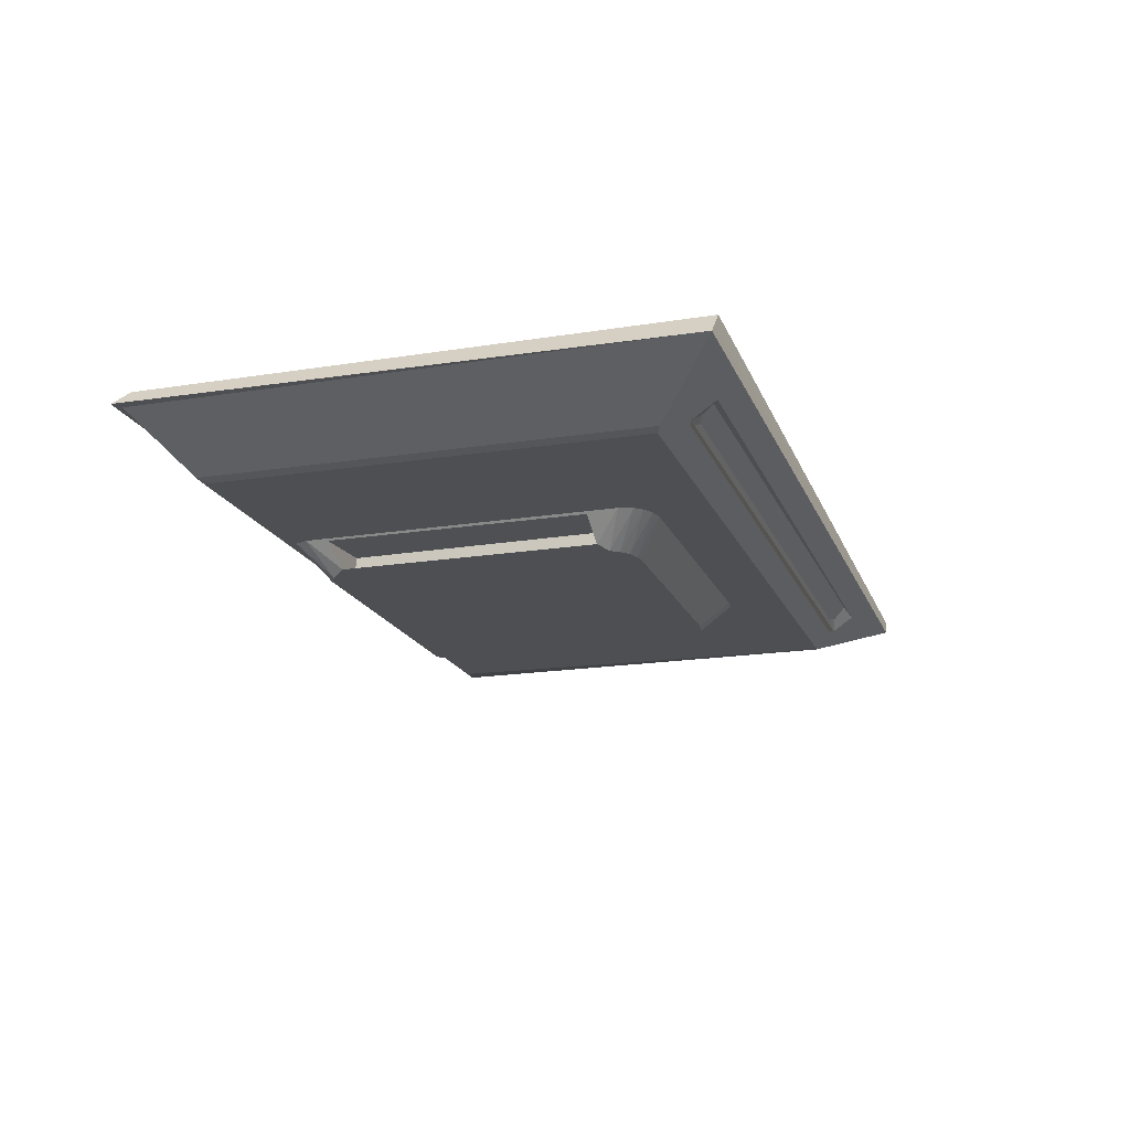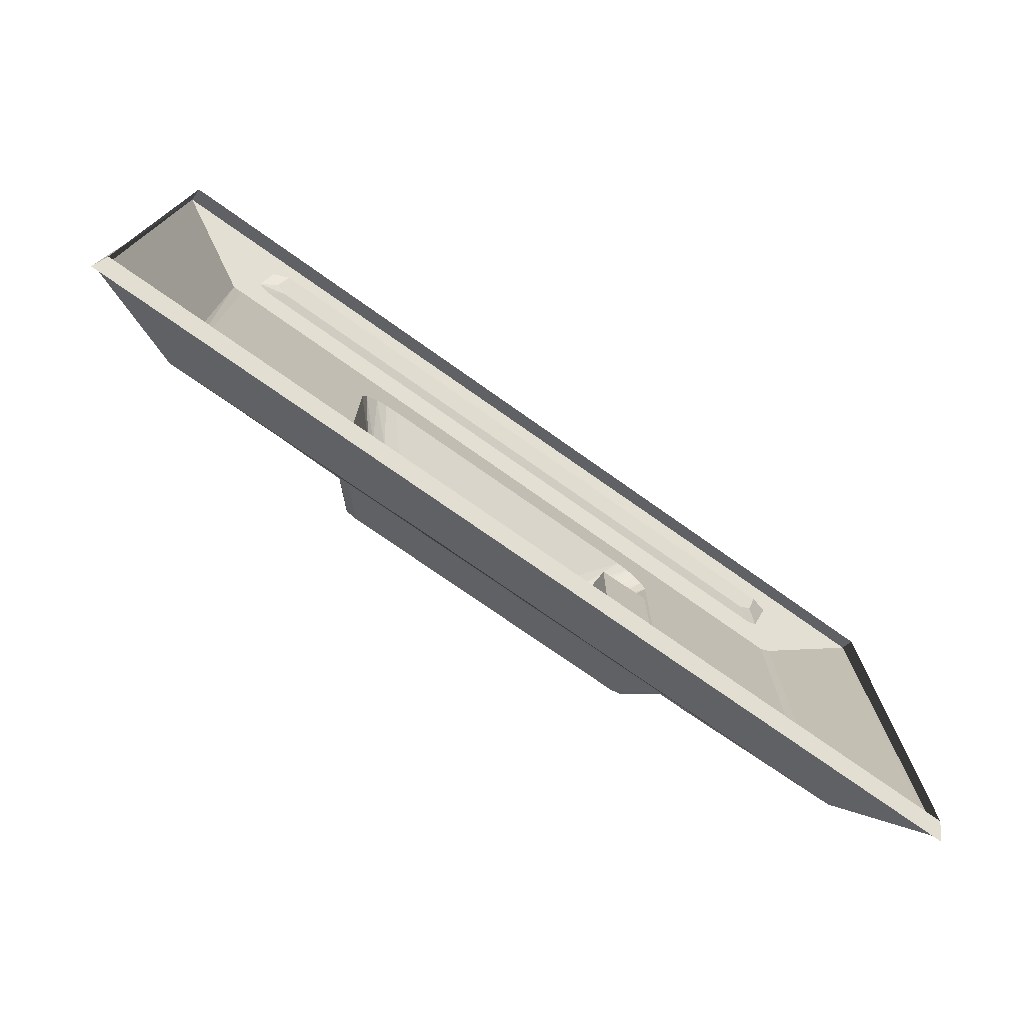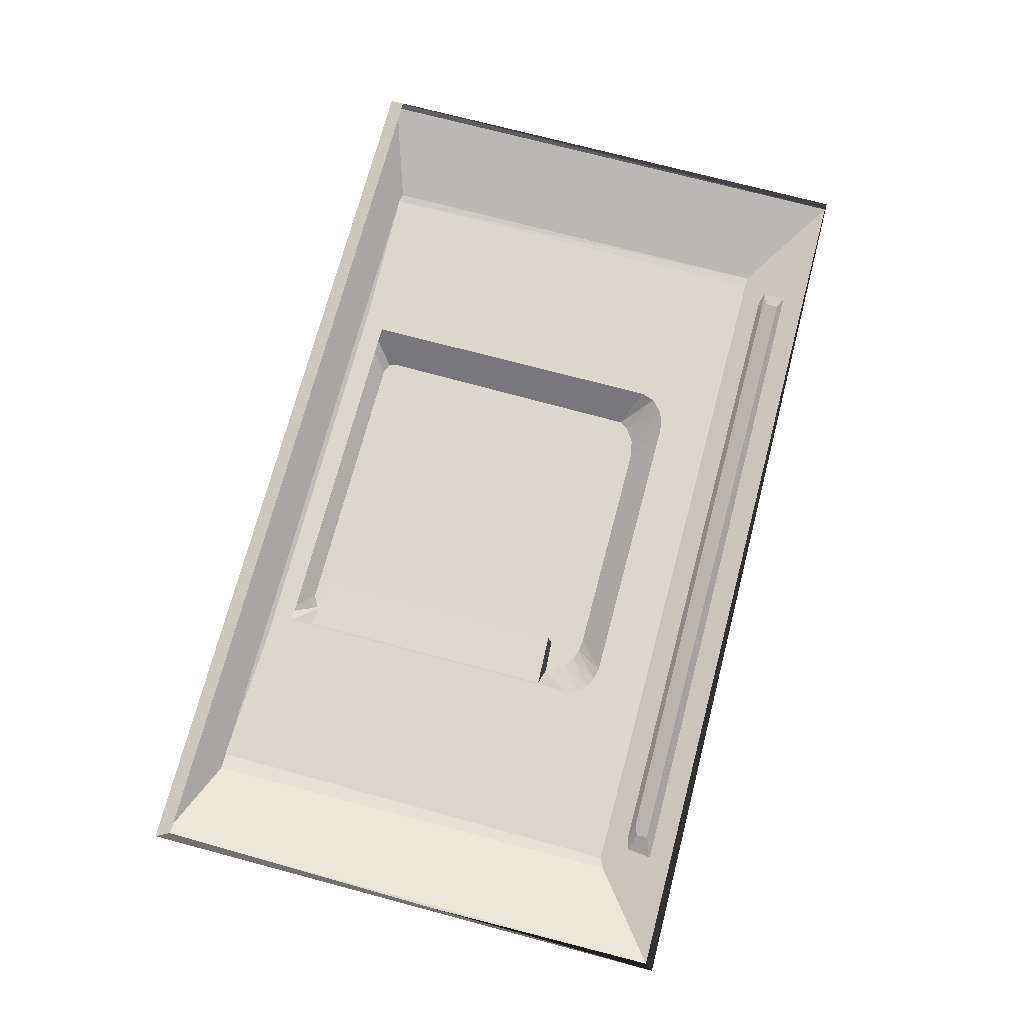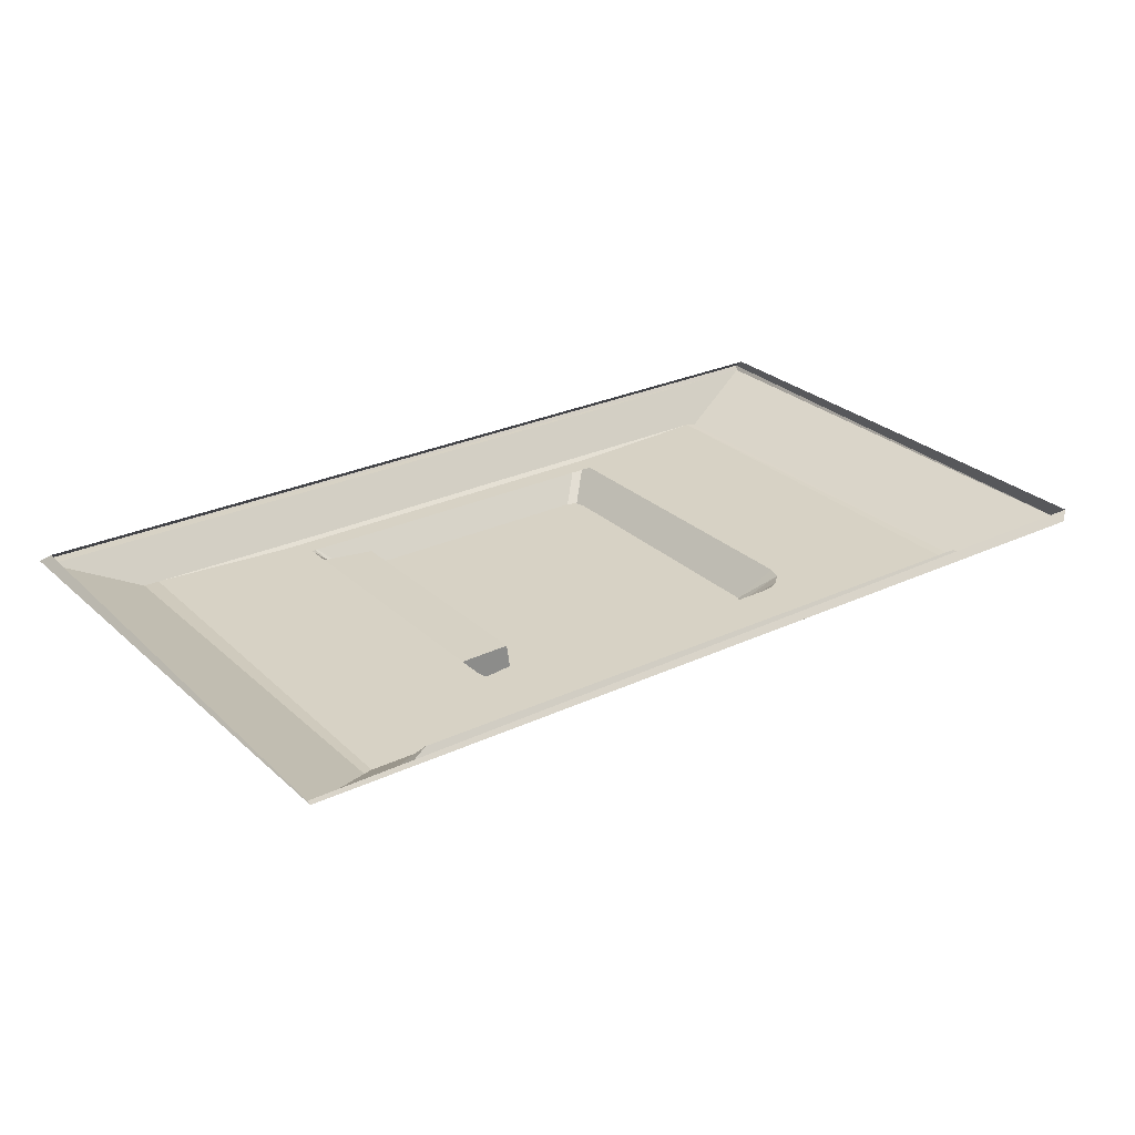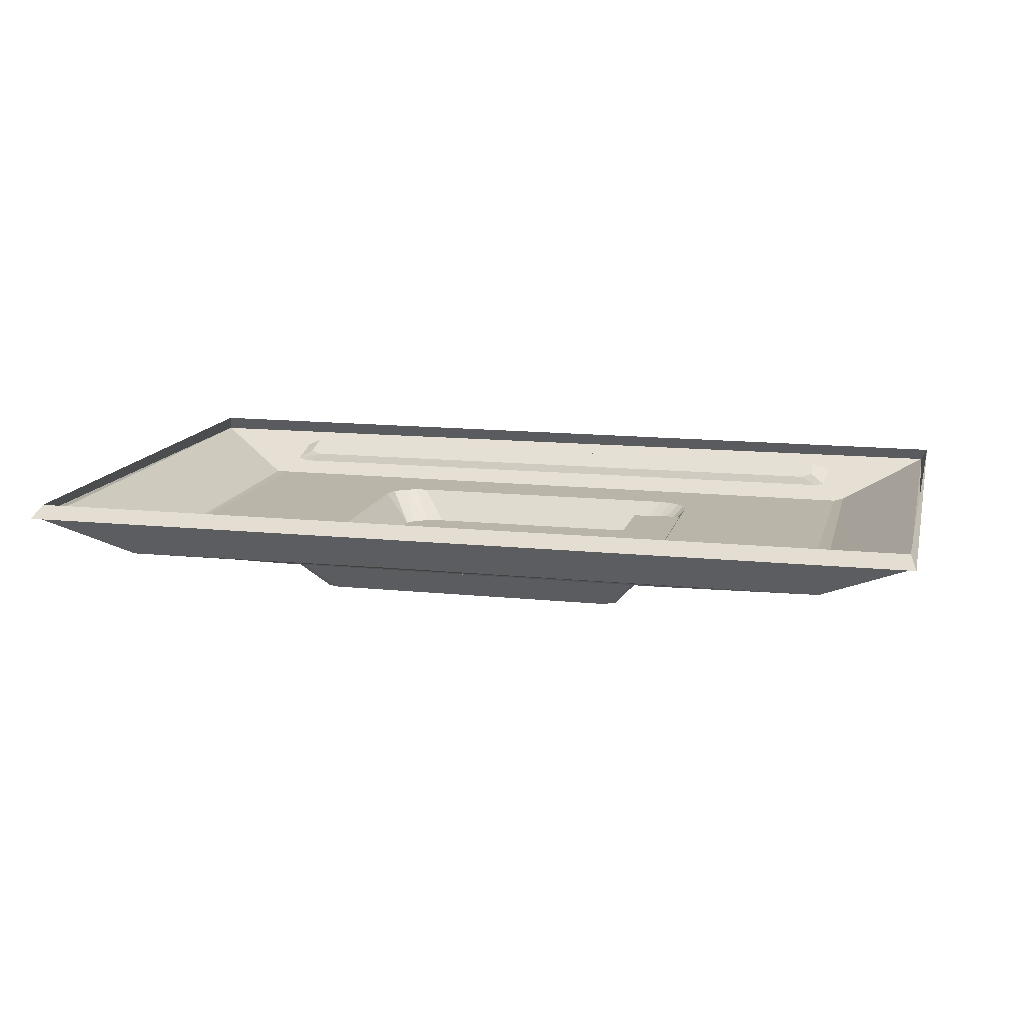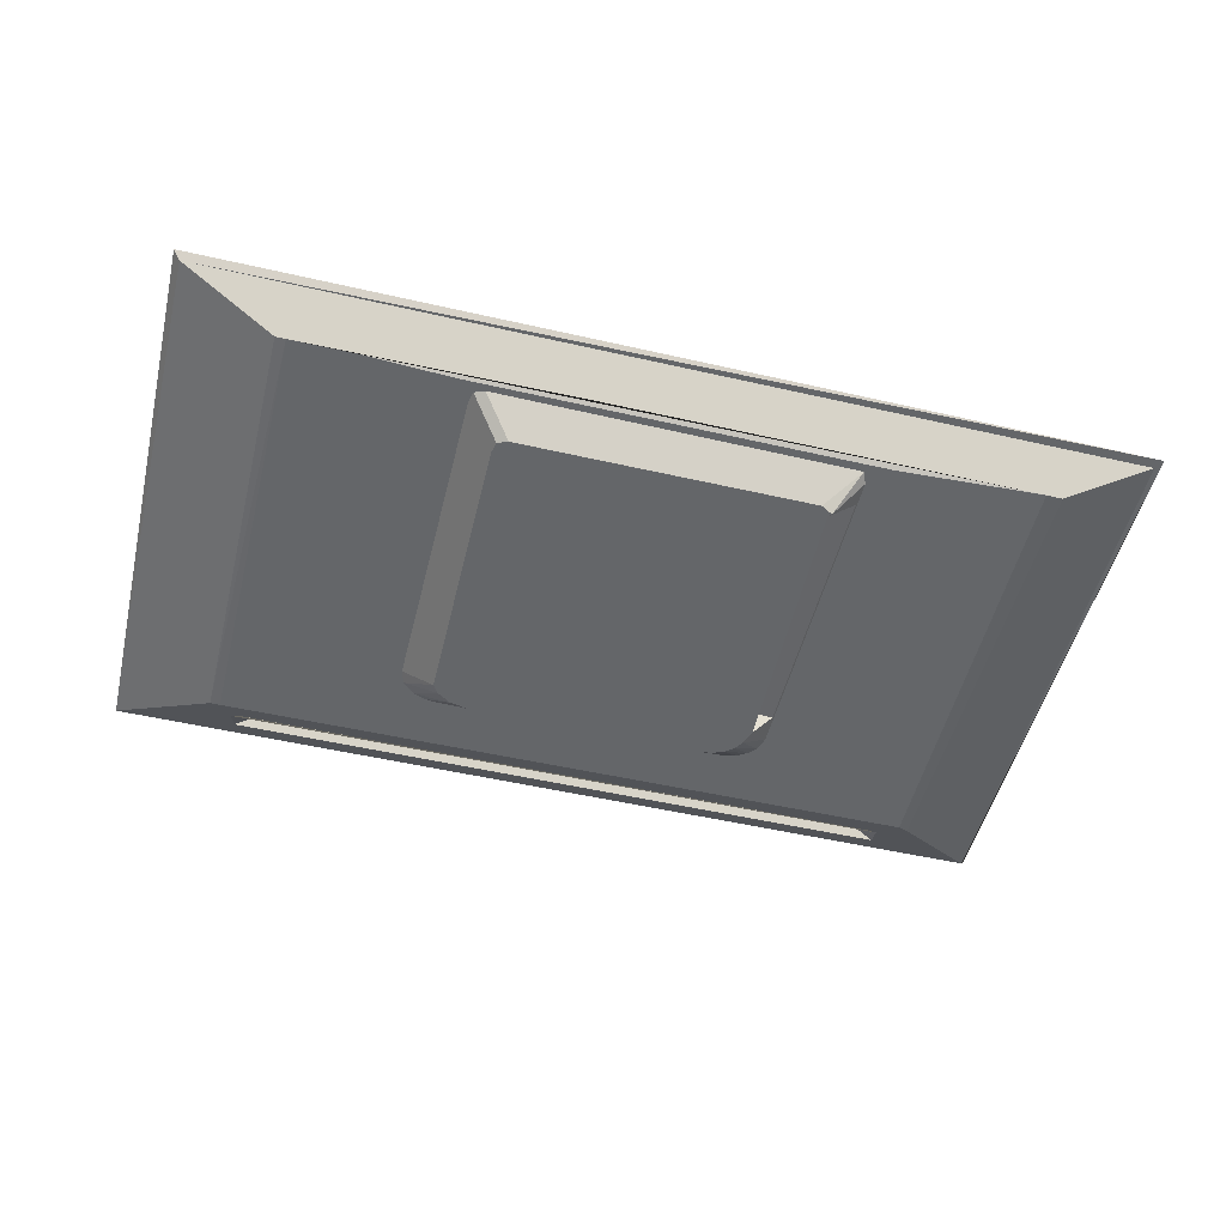
<metadata>
{"format":"obj","ext":"obj","renderer":"f3d","projection":"perspective","resolution":1024,"background":"white","views":[{"elev":-18.1,"azim":-72.5,"up":"+Y"},{"elev":-74.8,"azim":144.7,"up":"+Z"},{"elev":73.0,"azim":-75.1,"up":"+Y"},{"elev":27.3,"azim":-36.0,"up":"+Y"},{"elev":13.5,"azim":-166.4,"up":"+Y"},{"elev":-51.7,"azim":166.0,"up":"+Y"}]}
</metadata>
<code>
v -0.4592 0.2328 1.541
v -0.4592 0.2328 1.541
v 0.4356 0.2343 1.534
v 0.4356 0.2343 1.534
v 0.4356 0.2343 1.02
v 0.4356 0.2343 1.02
v -0.4531 0.236 1.02
v -0.4531 0.236 1.02
v 0.1721 0.1805 1.066
v 0.1721 0.1805 1.066
v 0.1721 0.1805 1.066
v 0.1721 0.1805 1.066
v 0.1721 0.1805 1.066
v 0.4356 0.2209 1.012
v 0.4356 0.2209 1.012
v 0.4356 0.2209 1.012
v 0.4356 0.2209 1.012
v 0.4356 0.2209 1.012
v -0.4532 0.2227 1.012
v -0.4532 0.2227 1.012
v -0.4532 0.2227 1.012
v -0.4532 0.2227 1.012
v 0.1829 0.1805 1.43
v 0.1829 0.1805 1.43
v 0.1844 0.1805 1.046
v 0.1844 0.1805 1.046
v 0.1844 0.1805 1.046
v 0.1844 0.1805 1.046
v 0.1844 0.1805 1.046
v -0.2112 0.1813 1.046
v -0.2112 0.1813 1.046
v -0.2112 0.1813 1.046
v -0.2112 0.1813 1.046
v -0.207 0.1813 1.432
v -0.207 0.1813 1.432
v 0.1447 0.1496 1.092
v 0.1447 0.1496 1.092
v 0.1447 0.1496 1.092
v 0.1447 0.1496 1.092
v 0.1325 0.1806 1.411
v 0.1325 0.1806 1.411
v 0.1325 0.1806 1.411
v 0.1325 0.1806 1.411
v 0.1721 0.1805 1.381
v 0.1721 0.1805 1.381
v 0.1721 0.1805 1.381
v 0.1447 0.1806 1.41
v 0.1447 0.1806 1.41
v 0.1447 0.1806 1.41
v 0.1447 0.1806 1.41
v 0.1558 0.1806 1.405
v 0.1558 0.1806 1.405
v 0.1558 0.1806 1.405
v 0.1558 0.1806 1.405
v 0.1558 0.1806 1.405
v 0.1678 0.1806 1.394
v 0.1678 0.1806 1.394
v 0.1678 0.1806 1.394
v 0.1678 0.1806 1.394
v 0.1678 0.1806 1.394
v -0.1855 0.1812 1.394
v -0.1855 0.1812 1.394
v -0.1855 0.1812 1.394
v -0.1855 0.1812 1.394
v -0.1855 0.1812 1.394
v -0.1782 0.1812 1.402
v -0.1782 0.1812 1.402
v -0.1782 0.1812 1.402
v -0.1782 0.1812 1.402
v -0.1782 0.1812 1.402
v -0.1682 0.1812 1.408
v -0.1682 0.1812 1.408
v -0.1682 0.1812 1.408
v -0.1682 0.1812 1.408
v -0.1682 0.1812 1.408
v -0.1564 0.1812 1.411
v -0.1564 0.1812 1.411
v -0.1564 0.1812 1.411
v -0.1564 0.1812 1.411
v -0.1564 0.1812 1.411
v 0.1051 0.1497 1.385
v 0.1051 0.1497 1.385
v 0.1051 0.1497 1.385
v 0.1051 0.1497 1.385
v 0.1428 0.1497 1.364
v 0.1428 0.1497 1.364
v 0.1428 0.1497 1.364
v 0.1428 0.1497 1.364
v 0.1428 0.1497 1.364
v 0.1428 0.1497 1.364
v 0.1372 0.1497 1.372
v 0.1372 0.1497 1.372
v 0.1372 0.1497 1.372
v 0.1372 0.1497 1.372
v 0.1372 0.1497 1.372
v 0.1231 0.1497 1.382
v 0.1231 0.1497 1.382
v 0.1231 0.1497 1.382
v 0.1231 0.1497 1.382
v 0.1231 0.1497 1.382
v -0.1229 0.1502 1.385
v -0.1229 0.1502 1.385
v -0.1229 0.1502 1.385
v -0.1352 0.1502 1.384
v -0.1352 0.1502 1.384
v -0.1352 0.1502 1.384
v -0.1352 0.1502 1.384
v -0.1352 0.1502 1.384
v -0.1462 0.1502 1.379
v -0.1462 0.1502 1.379
v -0.1462 0.1502 1.379
v -0.1462 0.1502 1.379
v -0.1462 0.1502 1.379
v -0.155 0.1502 1.372
v -0.155 0.1502 1.372
v -0.155 0.1502 1.372
v -0.155 0.1502 1.372
v -0.155 0.1502 1.372
v -0.1606 0.1502 1.364
v -0.1606 0.1502 1.364
v -0.1606 0.1502 1.364
v -0.1606 0.1502 1.364
v -0.1606 0.1502 1.364
v -0.1898 0.1812 1.066
v -0.1898 0.1812 1.066
v -0.1898 0.1812 1.066
v -0.1898 0.1812 1.066
v -0.1898 0.1812 1.066
v -0.1898 0.1812 1.066
v -0.1898 0.1812 1.381
v -0.1898 0.1812 1.381
v -0.1898 0.1812 1.381
v -0.1898 0.1812 1.381
v -0.1898 0.1812 1.381
v 0.1597 0.1806 1.052
v 0.1597 0.1806 1.052
v 0.1597 0.1806 1.052
v 0.1597 0.1806 1.052
v 0.1597 0.1806 1.052
v 0.1697 0.1805 1.056
v 0.1697 0.1805 1.056
v 0.1697 0.1805 1.056
v 0.1697 0.1805 1.056
v 0.1697 0.1805 1.056
v -0.1847 0.1812 1.054
v -0.1847 0.1812 1.054
v -0.1847 0.1812 1.054
v -0.1847 0.1812 1.054
v -0.1847 0.1812 1.054
v -0.1847 0.1812 1.054
v 0.1324 0.1497 1.078
v 0.1324 0.1497 1.078
v 0.1324 0.1497 1.078
v 0.1324 0.1497 1.078
v 0.1424 0.1497 1.082
v 0.1424 0.1497 1.082
v 0.1424 0.1497 1.082
v 0.1424 0.1497 1.082
v -0.1502 0.1502 1.078
v -0.1502 0.1502 1.078
v -0.1502 0.1502 1.078
v -0.162 0.1502 1.085
v -0.162 0.1502 1.085
v -0.162 0.1502 1.085
v -0.162 0.1502 1.085
v -0.162 0.1502 1.085
v -0.162 0.1502 1.085
v -0.1882 0.1794 1.089
v -0.1882 0.1794 1.089
v -0.1882 0.1794 1.089
v -0.1882 0.1794 1.089
v -0.1879 0.1791 1.35
v -0.1879 0.1791 1.35
v -0.1879 0.1791 1.35
v -0.1879 0.1791 1.35
v -0.1675 0.1559 1.354
v -0.1675 0.1559 1.354
v -0.1675 0.1559 1.354
v -0.1675 0.1559 1.354
v -0.1675 0.1559 1.354
v -0.1675 0.1559 1.354
v -0.1359 0.1784 1.348
v -0.1359 0.1784 1.348
v -0.1359 0.1784 1.348
v -0.1354 0.1574 1.352
v -0.1354 0.1574 1.352
v -0.1354 0.1574 1.352
v -0.1358 0.1775 1.097
v -0.1358 0.1775 1.097
v -0.1358 0.1775 1.097
v -0.1354 0.1575 1.095
v -0.1354 0.1575 1.095
v -0.1354 0.1575 1.095
v 0.3352 0.1802 1.462
v 0.3352 0.1802 1.462
v 0.3449 0.1816 1.466
v 0.3449 0.1816 1.466
v 0.3449 0.1816 1.466
v 0.3449 0.1816 1.466
v 0.3449 0.1816 1.466
v 0.3449 0.1816 1.466
v 0.3352 0.1838 1.041
v 0.3352 0.1838 1.041
v 0.3352 0.1838 1.041
v 0.3352 0.1838 1.041
v 0.3352 0.1838 1.041
v 0.3449 0.1816 1.043
v 0.3449 0.1816 1.043
v 0.3449 0.1816 1.043
v -0.3686 0.1849 1.041
v -0.3686 0.1849 1.041
v -0.3686 0.1849 1.041
v -0.3529 0.1848 1.041
v -0.3529 0.1848 1.041
v -0.3529 0.1848 1.041
v -0.3529 0.1848 1.041
v -0.3659 0.1839 1.468
v -0.3659 0.1839 1.468
v -0.3659 0.1839 1.468
v -0.3558 0.1817 1.463
v -0.3558 0.1817 1.463
v -0.3558 0.1817 1.463
v -0.3558 0.1817 1.463
v -0.4532 0.2227 1.534
v -0.4532 0.2227 1.534
v -0.4532 0.2227 1.534
v -0.4532 0.2227 1.534
v -0.4532 0.2227 1.534
v -0.4532 0.2227 1.534
v 0.4356 0.2209 1.534
v 0.4356 0.2209 1.534
v 0.4356 0.2209 1.534
v 0.4356 0.2209 1.534
v 0.4356 0.2209 1.534
v 0.4356 0.2209 1.534
v 0.3187 0.2084 1.512
v 0.3187 0.2084 1.512
v 0.3187 0.2084 1.512
v 0.3187 0.2084 1.512
v -0.3453 0.21 1.512
v -0.3453 0.21 1.512
v -0.3453 0.21 1.512
v -0.3453 0.21 1.512
v 0.324 0.1954 1.49
v 0.324 0.1954 1.49
v 0.324 0.1954 1.49
v 0.324 0.1954 1.49
v 0.324 0.1954 1.49
v 0.3133 0.1931 1.486
v 0.3133 0.1931 1.486
v 0.3133 0.1931 1.486
v -0.331 0.1943 1.486
v -0.331 0.1943 1.486
v -0.331 0.1943 1.486
v -0.3408 0.1958 1.488
v -0.3408 0.1958 1.488
v -0.3408 0.1958 1.488
v -0.3408 0.1958 1.488
v -0.3408 0.1958 1.488
v -0.326 0.2156 1.504
v -0.326 0.2156 1.504
v -0.326 0.2156 1.504
v 0.3027 0.2161 1.506
v 0.3027 0.2161 1.506
v 0.3027 0.2161 1.506
v 0.3027 0.2161 1.506
v 0.2972 0.2015 1.49
v 0.2972 0.2015 1.49
v 0.2972 0.2015 1.49
v 0.2972 0.2015 1.49
v 0.2972 0.2015 1.49
v 0.2972 0.2015 1.49
v 0.308 0.2049 1.494
v 0.308 0.2049 1.494
v 0.308 0.2049 1.494
v -0.3257 0.2062 1.494
v -0.3257 0.2062 1.494
v -0.3257 0.2062 1.494
v -0.3257 0.2062 1.494
v -0.315 0.2028 1.49
v -0.315 0.2028 1.49
v -0.315 0.2028 1.49
v 0.4417 0.2228 1.004
v 0.4417 0.2228 1.004
v 0.4417 0.2228 1.004
v 0.4417 0.2228 1.004
v -0.4592 0.2246 1.004
v -0.4592 0.2246 1.004
v -0.4592 0.2246 1.004
v -0.4592 0.2246 1.004
v -0.4592 0.2246 1.004
v -0.1612 0.1582 1.093
v -0.1612 0.1582 1.093
v -0.1612 0.1582 1.093
v -0.1612 0.1582 1.093
v -0.1612 0.1582 1.093
v -0.1612 0.1582 1.093
v -0.1612 0.1582 1.093
f 6 3 235
f 235 283 6
f 7 5 284
f 284 291 7
f 2 8 290
f 290 224 2
f 4 1 225
f 225 231 4
f 34 80 40
f 40 24 34
f 34 24 195
f 34 195 200
f 34 200 222
f 32 35 222
f 222 215 32
f 26 33 213
f 213 204 26
f 198 207 15
f 15 230 198
f 209 202 216
f 209 216 212
f 209 212 19
f 209 19 18
f 211 219 226
f 226 20 211
f 248 251 254
f 248 254 257
f 248 257 220
f 248 220 197
f 41 78 103
f 103 81 41
f 38 85 178
f 178 296 38
f 187 184 190
f 190 192 187
f 124 133 34
f 34 32 124
f 23 44 13
f 13 28 23
f 11 37 158
f 158 141 11
f 148 136 152
f 152 159 148
f 39 293 156
f 42 49 24
f 50 51 24
f 52 58 24
f 60 44 23
f 134 64 34
f 65 68 34
f 67 74 34
f 75 76 34
f 130 179 119
f 132 120 63
f 62 122 116
f 61 118 70
f 69 117 112
f 66 109 72
f 71 113 104
f 73 108 79
f 77 107 101
f 87 45 56
f 89 57 95
f 94 59 53
f 93 55 99
f 97 54 47
f 98 48 43
f 43 83 98
f 12 46 88
f 88 36 12
f 180 86 123
f 121 90 92
f 92 114 121
f 115 91 96
f 96 110 115
f 111 100 105
f 105 100 82
f 106 84 102
f 175 169 188
f 188 182 175
f 181 174 183
f 183 185 181
f 292 170 128
f 172 176 131
f 294 177 186
f 186 191 294
f 168 173 131
f 131 128 168
f 143 157 151
f 151 137 143
f 295 129 165
f 162 126 149
f 166 145 161
f 156 297 163
f 155 167 153
f 154 164 160
f 140 27 10
f 147 30 29
f 29 138 147
f 125 31 146
f 139 25 144
f 171 298 193
f 193 189 171
f 194 205 201
f 199 206 208
f 214 221 218
f 218 210 214
f 24 25 203
f 203 195 24
f 21 289 14
f 228 288 22
f 244 239 264
f 264 274 244
f 252 249 272
f 272 282 252
f 261 278 269
f 269 266 261
f 240 238 234
f 234 229 240
f 256 217 223
f 237 246 196
f 196 232 237
f 255 241 227
f 227 217 255
f 242 258 277
f 277 260 242
f 267 250 245
f 271 247 275
f 279 259 253
f 253 281 279
f 236 243 262
f 262 265 236
f 263 270 273
f 268 276 280
f 233 17 285
f 16 287 286
f 127 9 142
f 127 142 135
f 127 135 150

</code>
